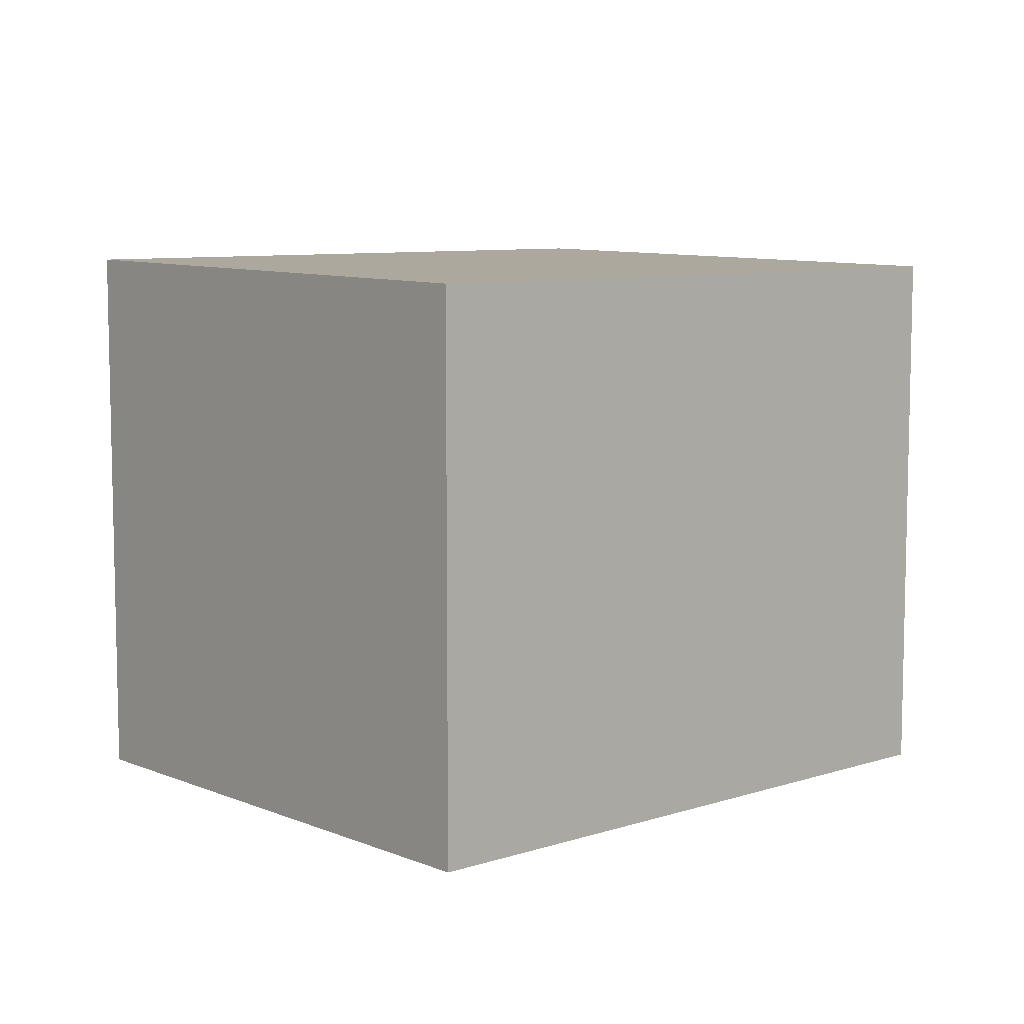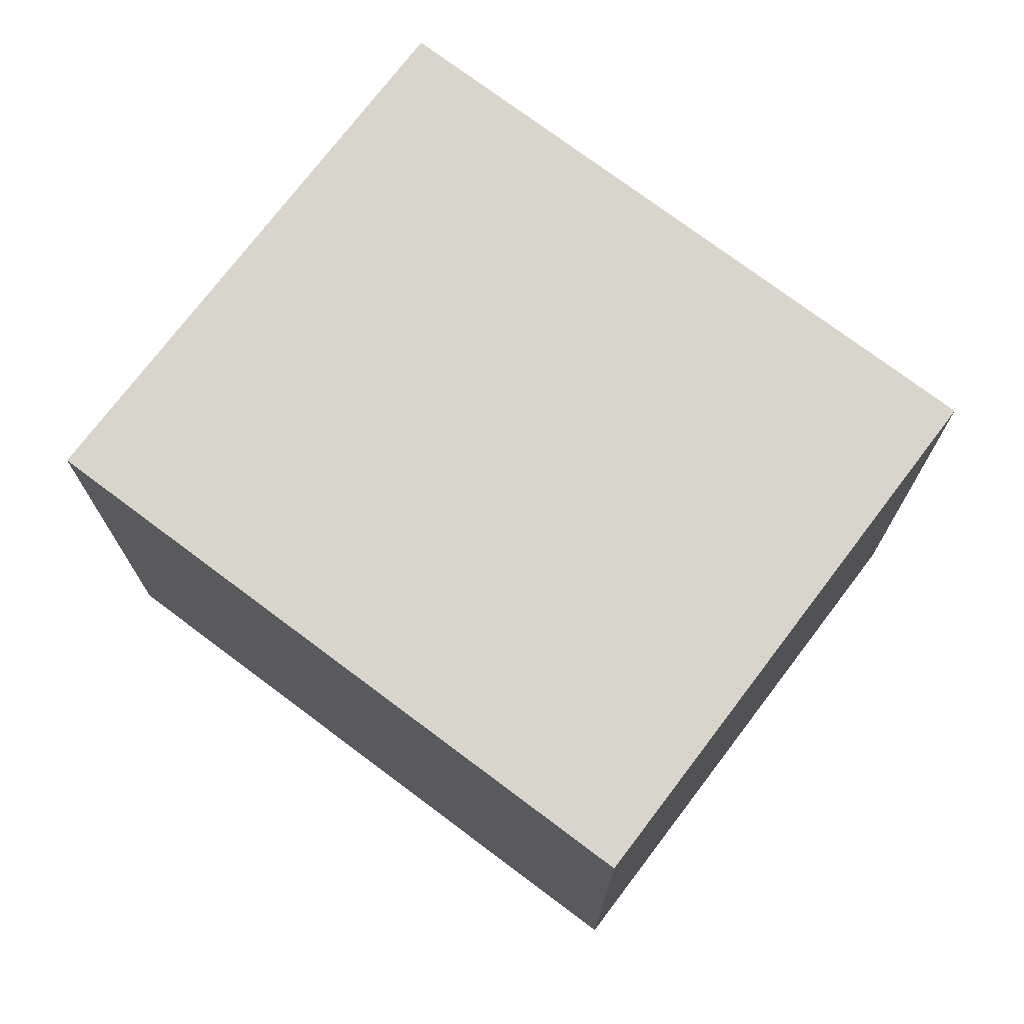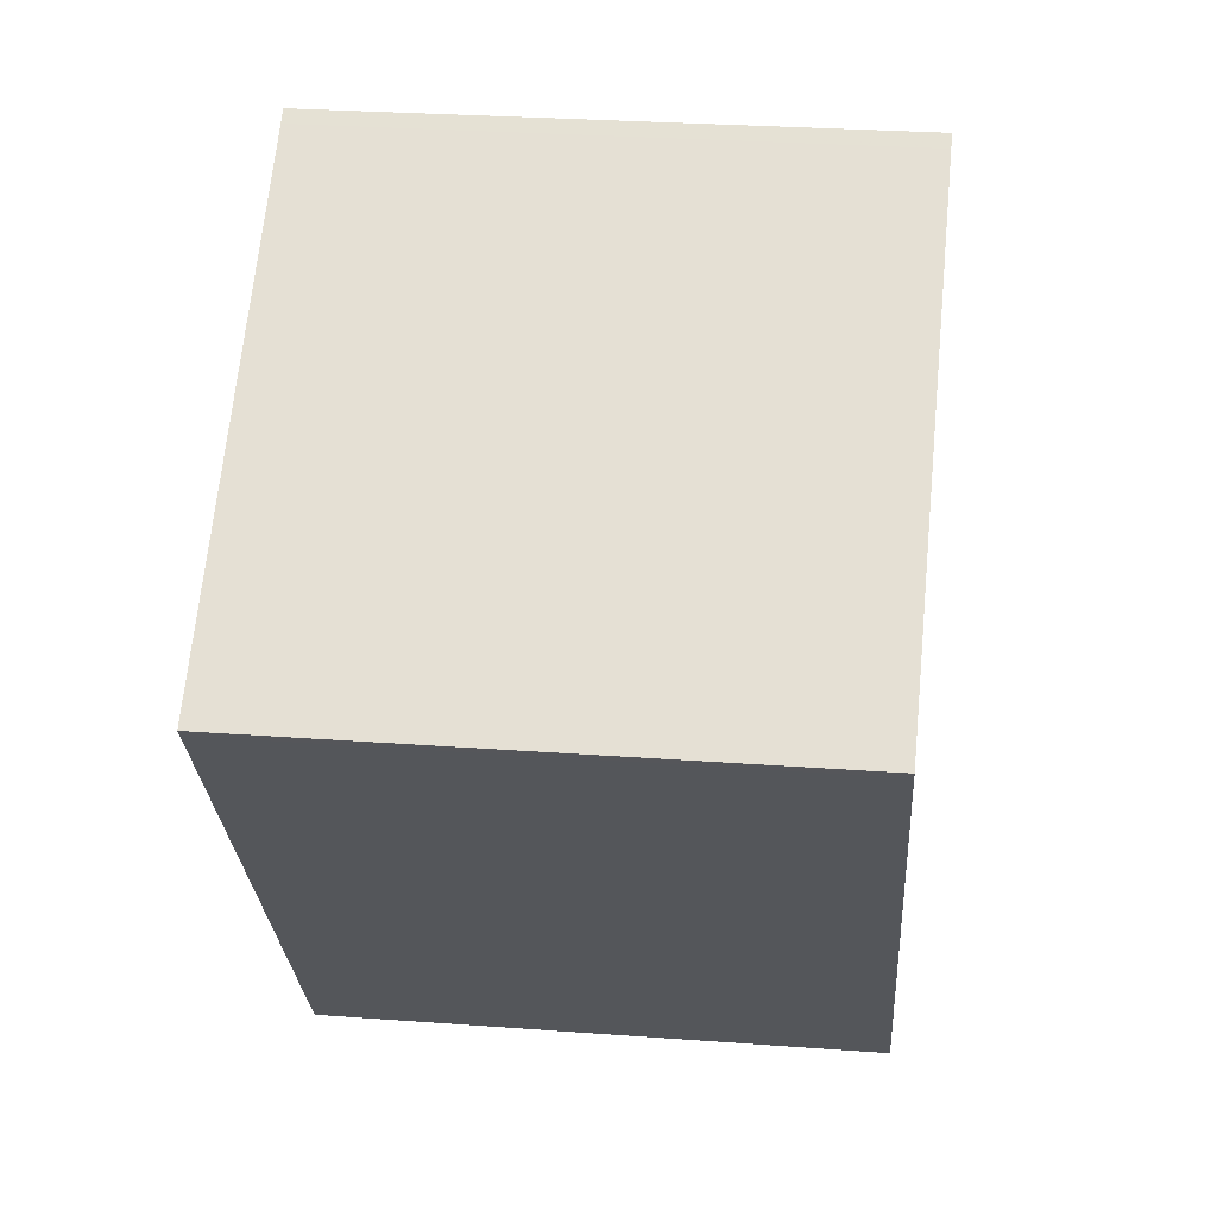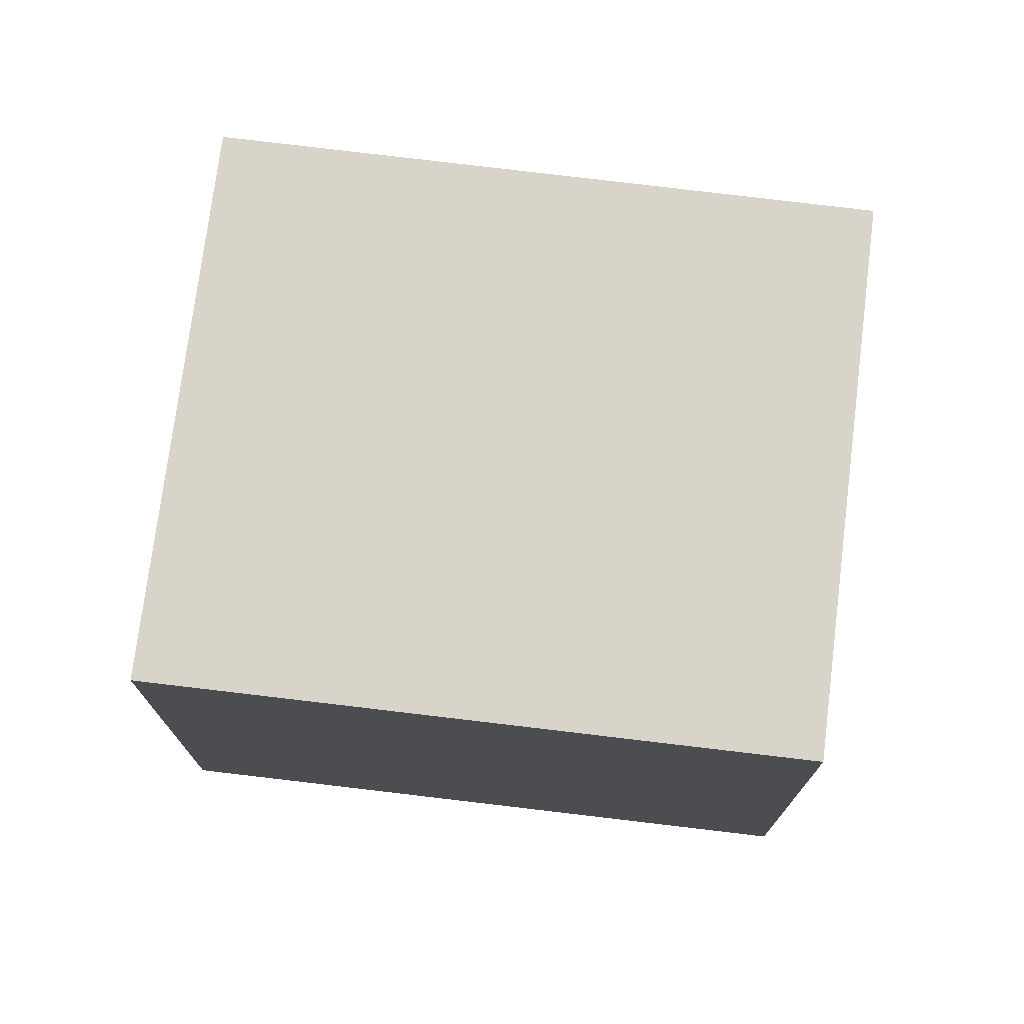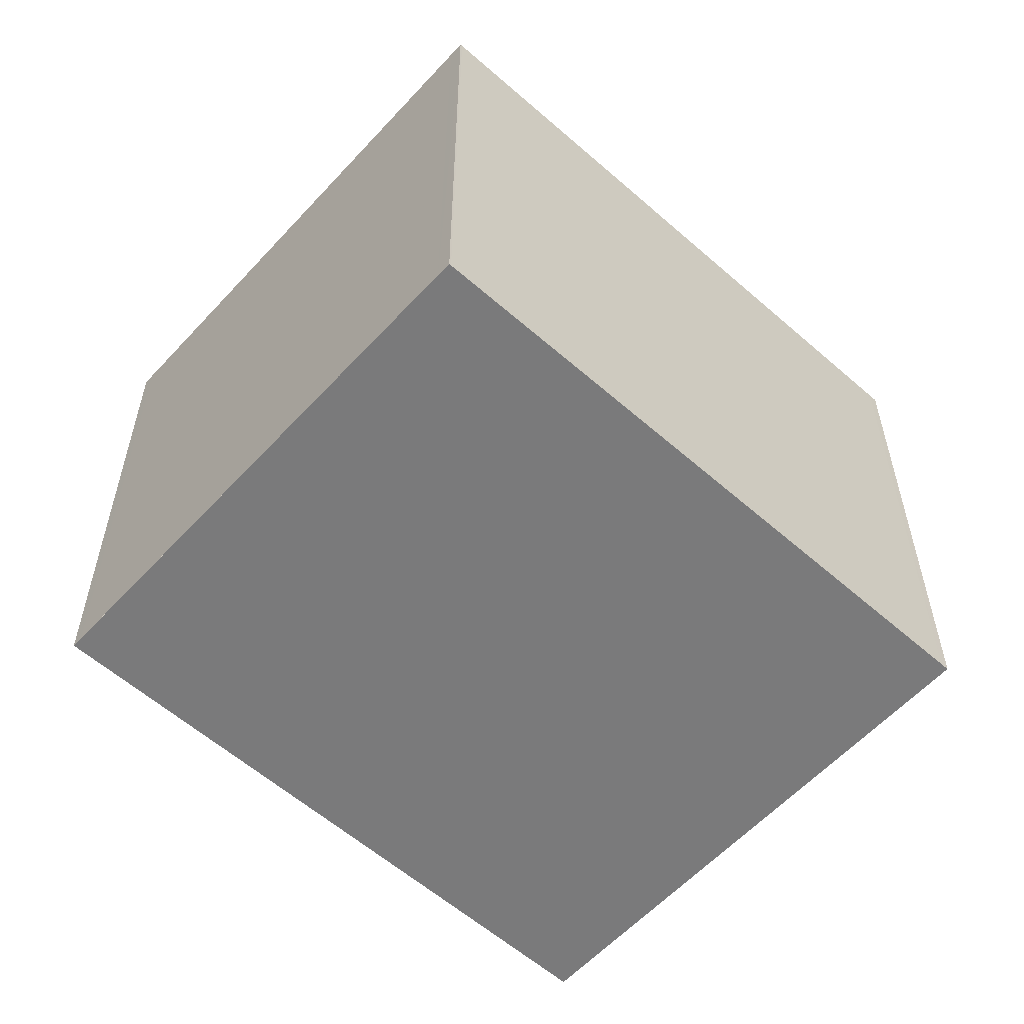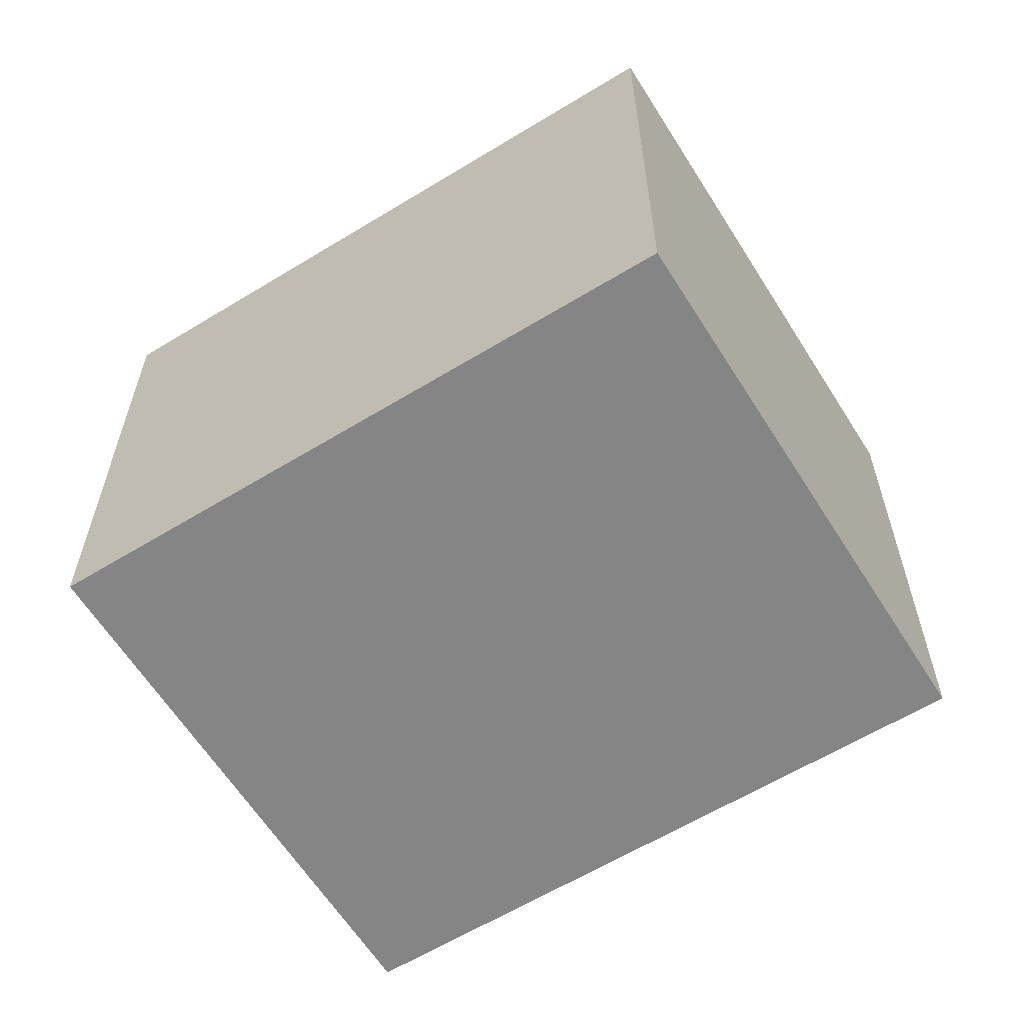
<metadata>
{"format":"obj","ext":"obj","renderer":"f3d","projection":"perspective","resolution":1024,"background":"white","views":[{"elev":8.3,"azim":-96.8,"up":"+Z"},{"elev":73.9,"azim":-17.9,"up":"+Z"},{"elev":28.7,"azim":-83.7,"up":"+Y"},{"elev":74.7,"azim":-48.0,"up":"+Z"},{"elev":-58.1,"azim":82.8,"up":"+Z"},{"elev":-61.8,"azim":156.9,"up":"+Z"}]}
</metadata>
<code>
v -2006 -2073 2.186
v -2004 -2075 2.175
v -2006 -2076 2.153
v -2008 -2074 2.164
v -2007 -2074 2.164
v -2006 -2073 2.185
v -2007 -2074 2.165
v -2007 -2074 2.164
v -2006 -2076 2.154
v -2006 -2073 2.185
v -2006 -2073 2.185
v -2004 -2075 2.174
v -2004 -2075 2.175
v -2004 -2075 2.174
v -2006 -2076 2.154
v -2006 -2076 2.153
v -2006 -2073 2.185
v -2006 -2073 2.186
v -2006 -2073 4.441e-16
v -2006 -2073 0
v -2004 -2075 2.174
v -2004 -2075 2.175
v -2004 -2075 0
v -2004 -2075 0
v -2006 -2076 2.153
v -2006 -2076 2.153
v -2006 -2076 0
v -2006 -2076 0
v -2007 -2074 2.165
v -2008 -2074 2.164
v -2008 -2074 0
v -2007 -2074 0
v -2008 -2074 2.164
v -2007 -2074 2.164
v -2007 -2074 0
v -2008 -2074 0
v -2004 -2075 2.175
v -2006 -2073 2.185
v -2006 -2073 0
v -2004 -2075 0
v -2006 -2073 2.185
v -2007 -2074 2.165
v -2007 -2074 0
v -2006 -2073 0
v -2006 -2076 2.153
v -2006 -2076 2.154
v -2006 -2076 0
v -2006 -2076 0
v -2006 -2073 2.186
v -2006 -2073 2.185
v -2006 -2073 0
v -2006 -2073 4.441e-16
v -2006 -2076 2.154
v -2004 -2075 2.174
v -2004 -2075 0
v -2006 -2076 0
v -2004 -2075 2.175
v -2004 -2075 2.175
v -2004 -2075 0
v -2004 -2075 0
v -2007 -2074 2.164
v -2006 -2076 2.153
v -2006 -2076 0
v -2007 -2074 0
v -2006 -2073 0
v -2004 -2075 0
v -2006 -2076 0
v -2008 -2074 0
f 16 5 8 15
f 8 5 4 7
f 11 8 7 10
f 15 8 11 14
f 10 1 6 11
f 14 11 6 13
f 13 2 12 14
f 14 12 9 15
f 15 9 3 16
f 18 19 20 17
f 22 23 24 21
f 26 27 28 25
f 30 31 32 29
f 34 35 36 33
f 38 39 40 37
f 42 43 44 41
f 46 47 48 45
f 50 51 52 49
f 54 55 56 53
f 58 59 60 57
f 62 63 64 61
f 66 67 68 65

</code>
